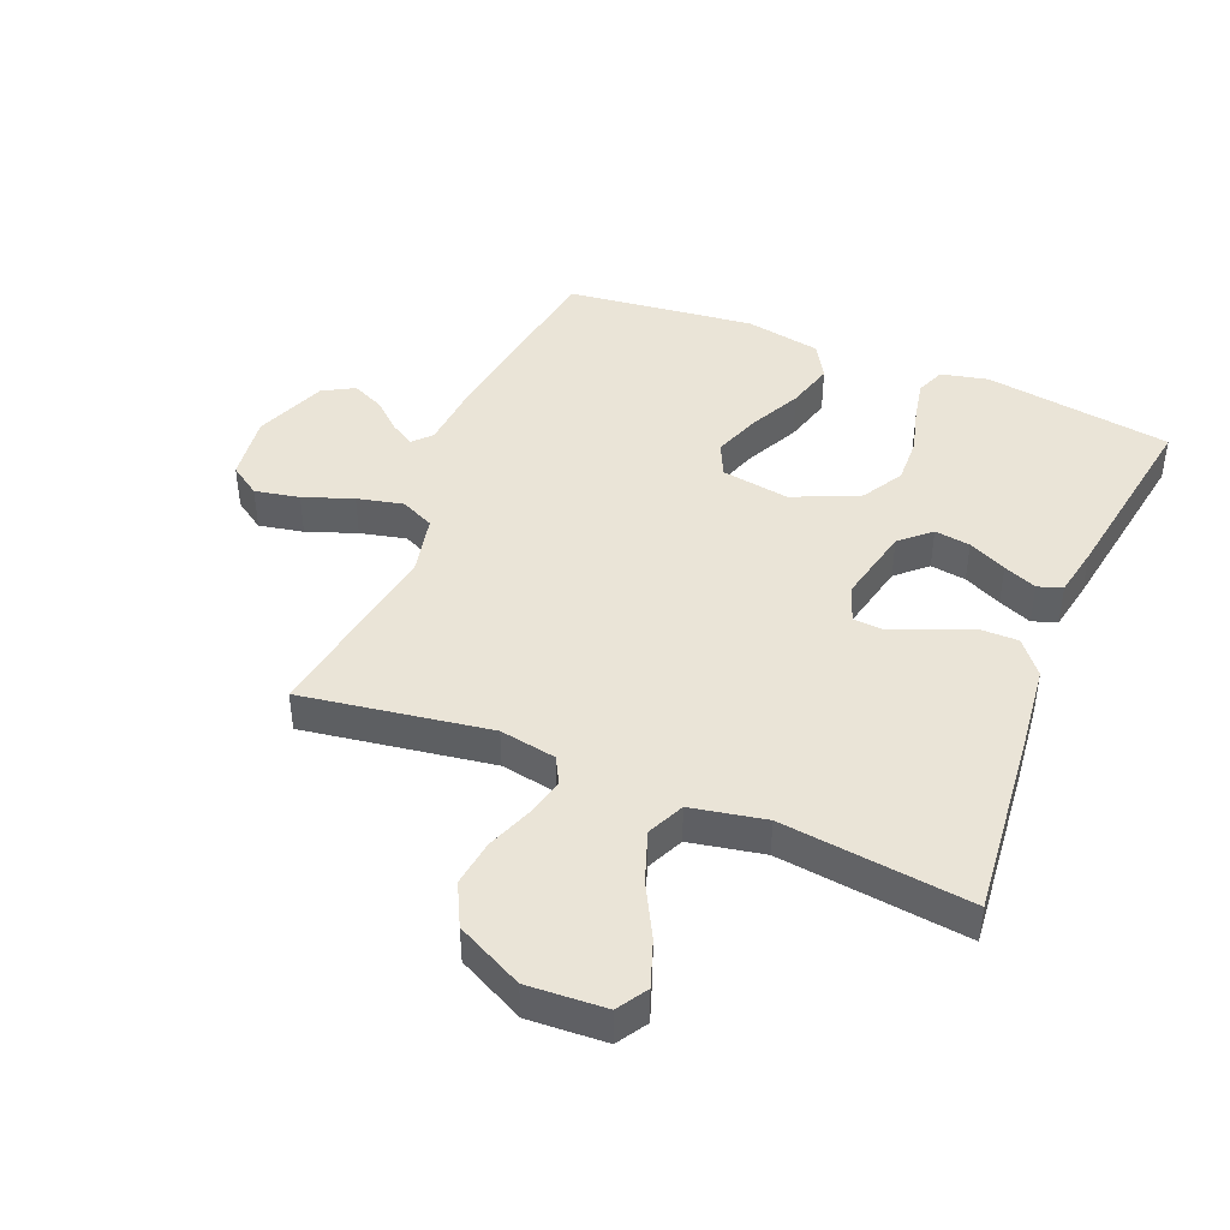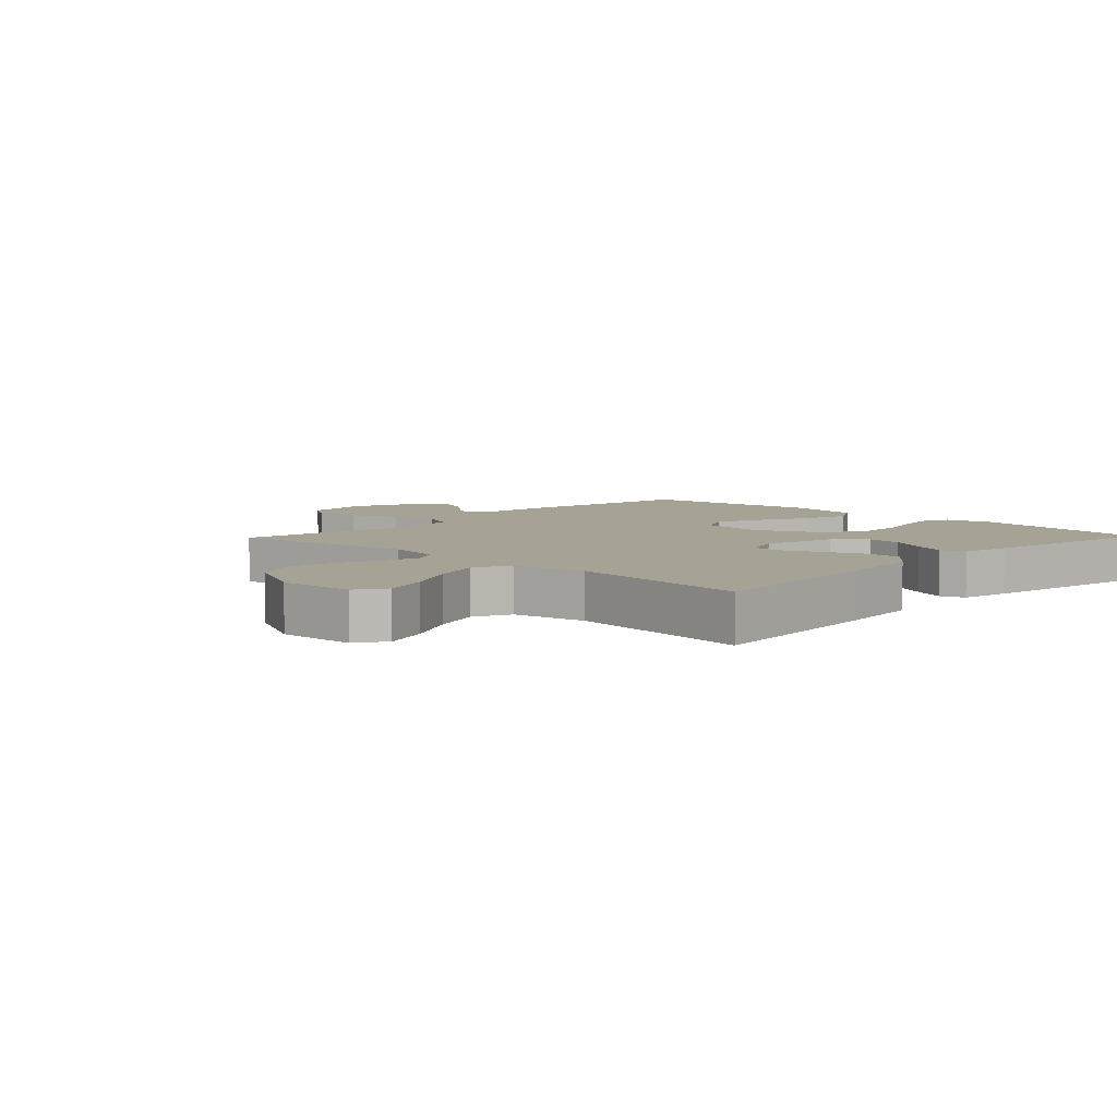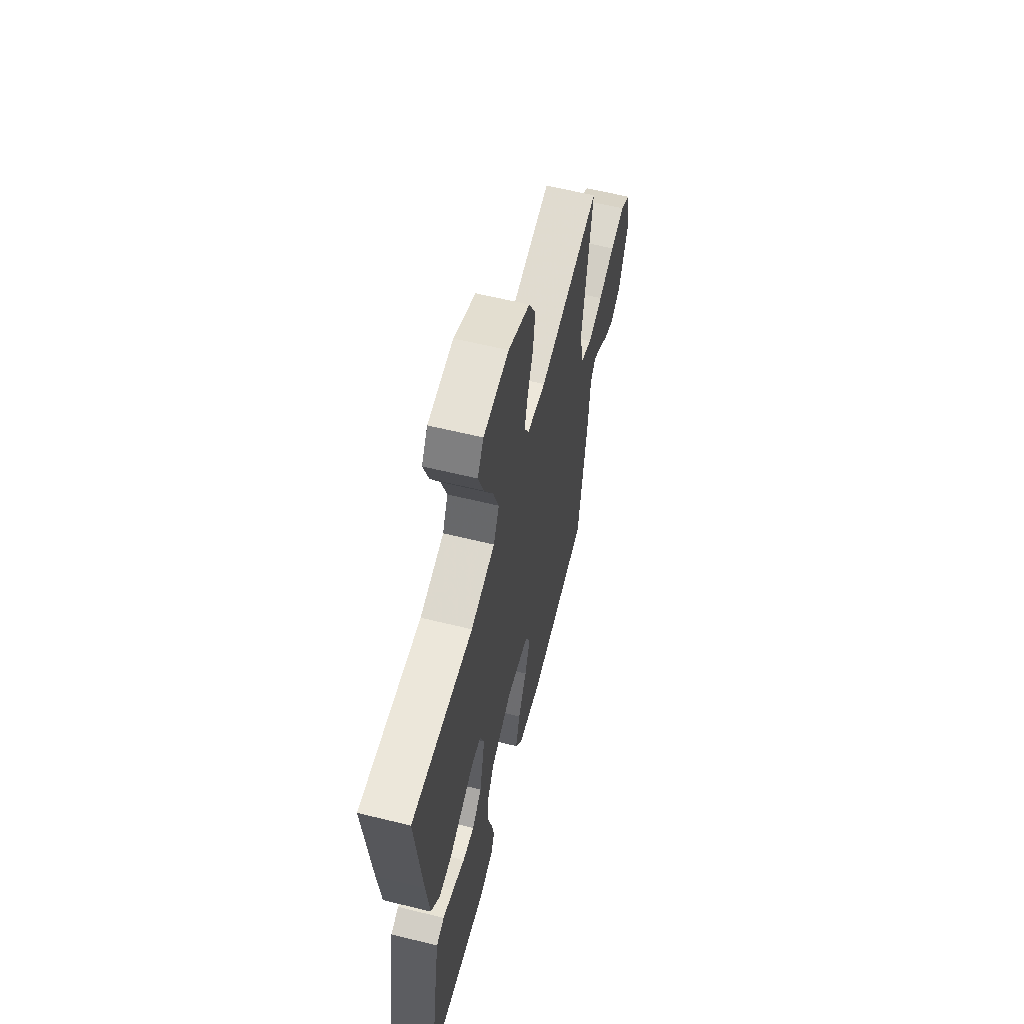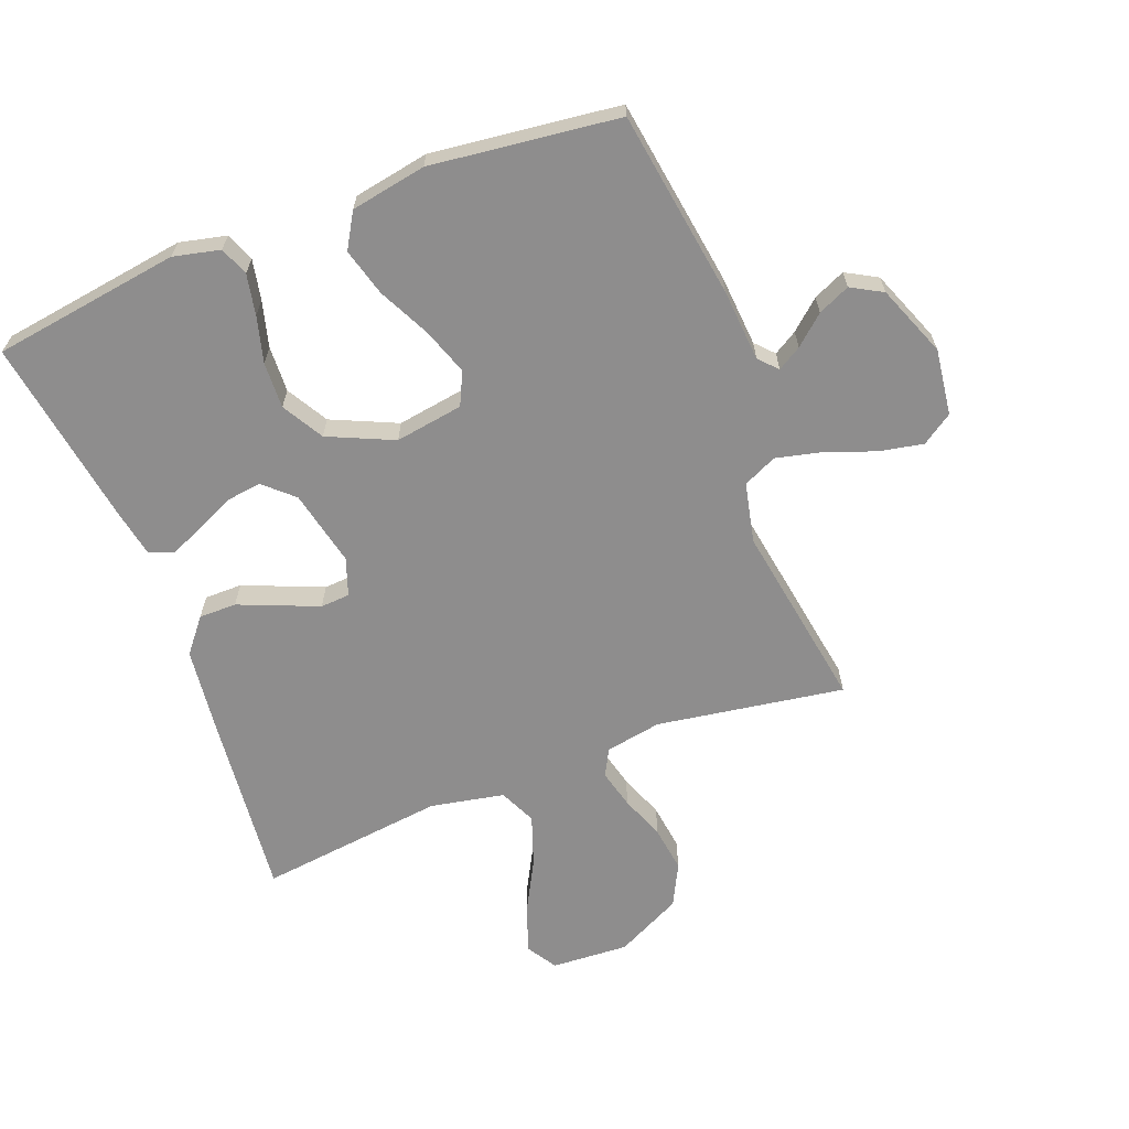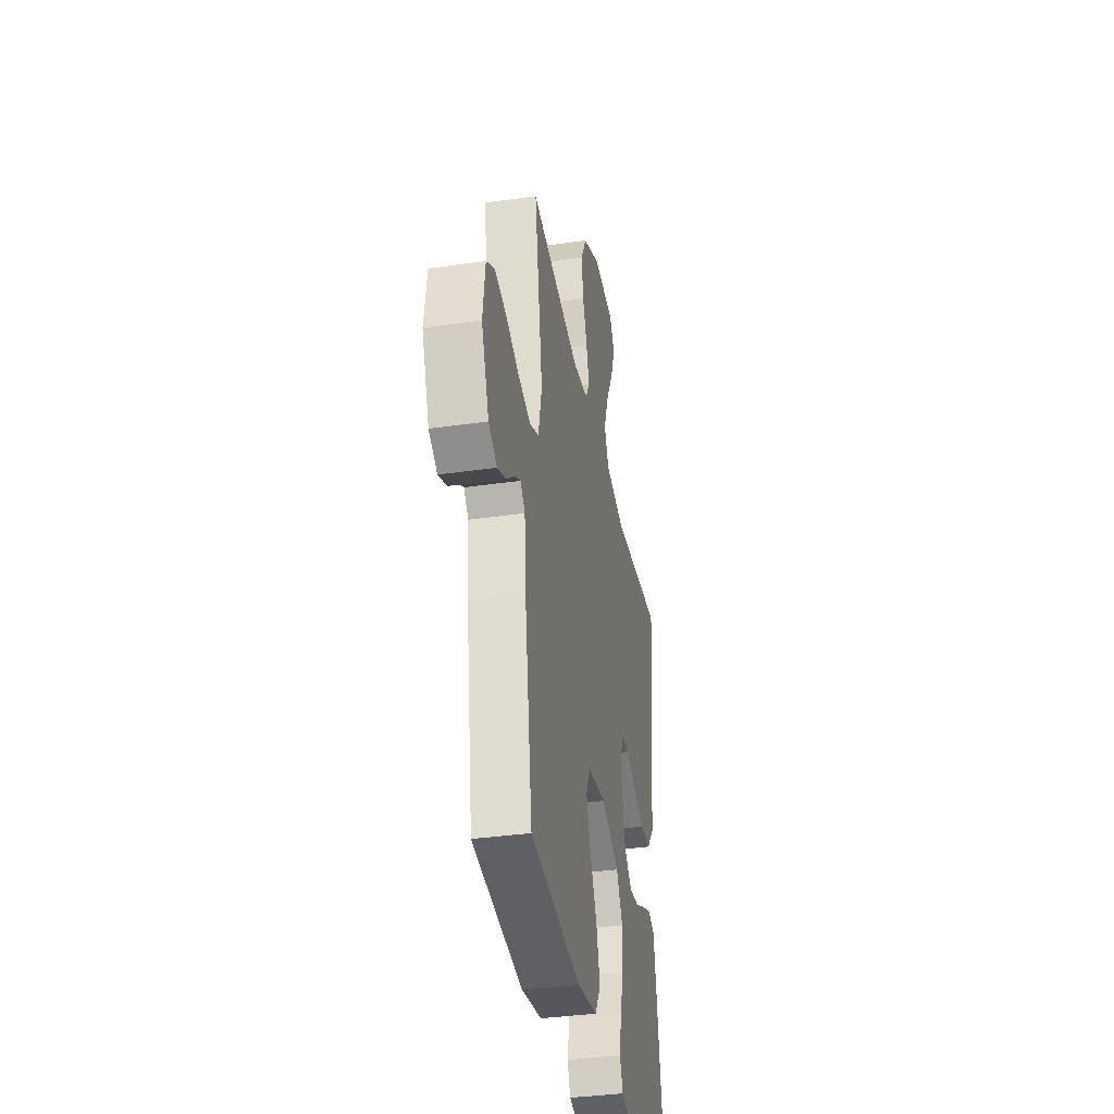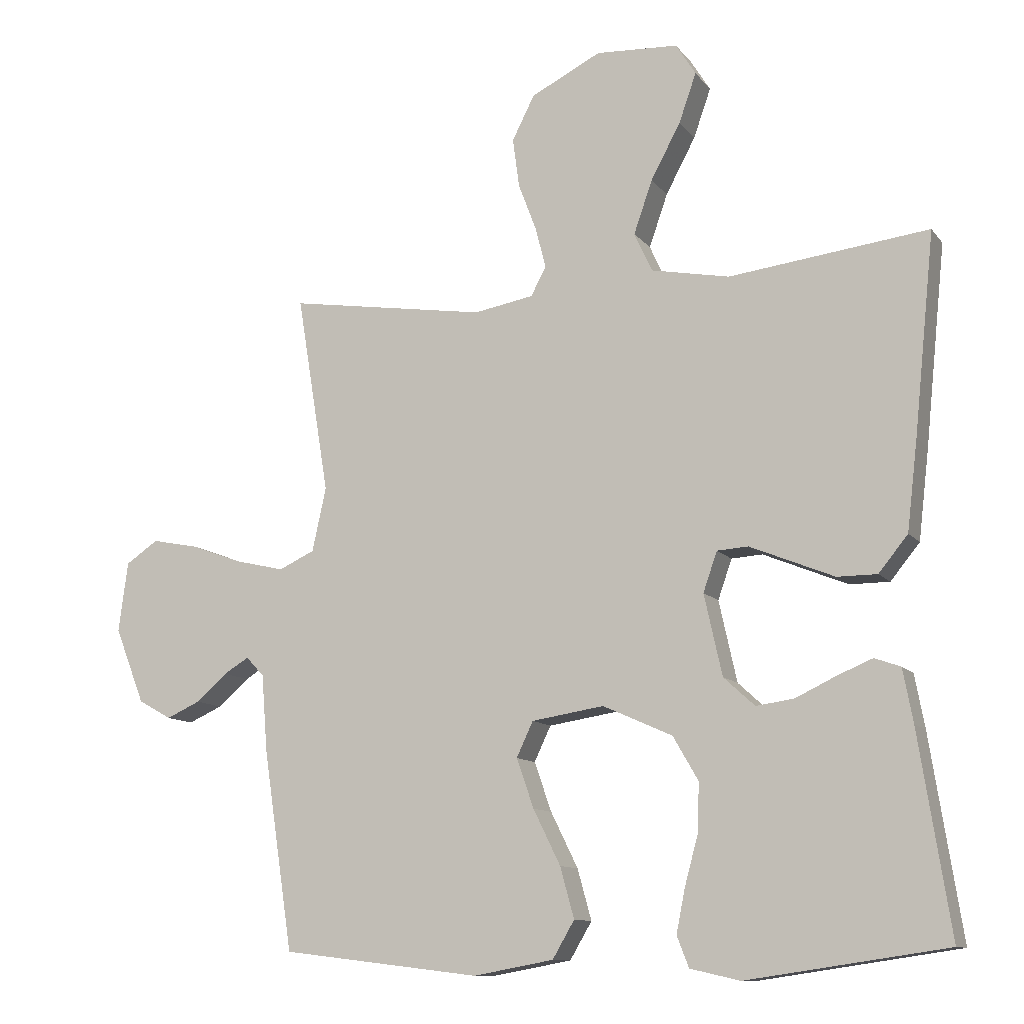
<metadata>
{"format":"obj","ext":"obj","renderer":"f3d","projection":"perspective","resolution":1024,"background":"white","views":[{"elev":43.8,"azim":22.4,"up":"+Y"},{"elev":6.3,"azim":43.9,"up":"+Y"},{"elev":60.8,"azim":104.1,"up":"+Z"},{"elev":-64.7,"azim":-159.0,"up":"+Y"},{"elev":-36.8,"azim":-79.4,"up":"+Z"},{"elev":-11.1,"azim":22.4,"up":"+Z"}]}
</metadata>
<code>
v 0.5 0.07 -0.5
v 0.2 0.07 -0.544
v 0.125 0.07 -0.527
v 0.107 0.07 -0.481
v 0.12 0.07 -0.416
v 0.14 0.07 -0.342
v 0.143 0.07 -0.268
v 0.105 0.07 -0.202
v 0 0.07 -0.155
v -0.109 0.07 -0.172
v -0.134 0.07 -0.225
v -0.108 0.07 -0.299
v -0.067 0.07 -0.382
v -0.046 0.07 -0.458
v -0.079 0.07 -0.514
v -0.2 0.07 -0.536
v -0.5 0.07 -0.5
v -0.545 0.07 -0.2
v -0.554 0.07 -0.084
v -0.581 0.07 -0.055
v -0.619 0.07 -0.078
v -0.666 0.07 -0.119
v -0.717 0.07 -0.142
v -0.767 0.07 -0.114
v -0.812 0.07 0
v -0.798 0.07 0.106
v -0.749 0.07 0.139
v -0.678 0.07 0.125
v -0.599 0.07 0.096
v -0.526 0.07 0.079
v -0.472 0.07 0.104
v -0.451 0.07 0.2
v -0.5 0.07 0.5
v -0.2 0.07 0.453
v -0.11 0.07 0.469
v -0.087 0.07 0.512
v -0.103 0.07 0.574
v -0.13 0.07 0.645
v -0.14 0.07 0.719
v -0.106 0.07 0.786
v 0 0.07 0.839
v 0.124 0.07 0.832
v 0.154 0.07 0.784
v 0.128 0.07 0.71
v 0.083 0.07 0.626
v 0.055 0.07 0.546
v 0.082 0.07 0.487
v 0.2 0.07 0.464
v 0.5 0.07 0.5
v 0.469 0.07 0.2
v 0.453 0.07 0.065
v 0.409 0.07 0.011
v 0.349 0.07 0.011
v 0.283 0.07 0.038
v 0.222 0.07 0.063
v 0.175 0.07 0.06
v 0.154 0.07 0
v 0.181 0.07 -0.122
v 0.228 0.07 -0.165
v 0.285 0.07 -0.157
v 0.346 0.07 -0.128
v 0.399 0.07 -0.106
v 0.438 0.07 -0.12
v 0.453 0.07 -0.2
v 0.5 0 -0.5
v 0.2 0 -0.544
v 0.125 0 -0.527
v 0.107 0 -0.481
v 0.12 0 -0.416
v 0.14 0 -0.342
v 0.143 0 -0.268
v 0.105 0 -0.202
v 0 0 -0.155
v -0.109 0 -0.172
v -0.134 0 -0.225
v -0.108 0 -0.299
v -0.067 0 -0.382
v -0.046 0 -0.458
v -0.079 0 -0.514
v -0.2 0 -0.536
v -0.5 0 -0.5
v -0.545 0 -0.2
v -0.554 0 -0.084
v -0.581 0 -0.055
v -0.619 0 -0.078
v -0.666 0 -0.119
v -0.717 0 -0.142
v -0.767 0 -0.114
v -0.812 0 0
v -0.798 0 0.106
v -0.749 0 0.139
v -0.678 0 0.125
v -0.599 0 0.096
v -0.526 0 0.079
v -0.472 0 0.104
v -0.451 0 0.2
v -0.5 0 0.5
v -0.2 0 0.453
v -0.11 0 0.469
v -0.087 0 0.512
v -0.103 0 0.574
v -0.13 0 0.645
v -0.14 0 0.719
v -0.106 0 0.786
v 0 0 0.839
v 0.124 0 0.832
v 0.154 0 0.784
v 0.128 0 0.71
v 0.083 0 0.626
v 0.055 0 0.546
v 0.082 0 0.487
v 0.2 0 0.464
v 0.5 0 0.5
v 0.469 0 0.2
v 0.453 0 0.065
v 0.409 0 0.011
v 0.349 0 0.011
v 0.283 0 0.038
v 0.222 0 0.063
v 0.175 0 0.06
v 0.154 0 0
v 0.181 0 -0.122
v 0.228 0 -0.165
v 0.285 0 -0.157
v 0.346 0 -0.128
v 0.399 0 -0.106
v 0.438 0 -0.12
v 0.453 0 -0.2
f 4 5 6
f 3 4 6
f 2 3 6
f 1 2 6
f 64 1 6
f 63 64 6
f 62 63 6
f 61 62 6
f 60 61 6
f 59 60 6 7
f 58 59 7 8
f 57 58 8 9
f 56 57 9 10
f 53 54 55
f 52 53 55
f 51 52 55
f 50 51 55
f 49 50 55
f 48 49 55
f 47 48 55 56
f 46 47 56 10
f 43 44 45
f 42 43 45
f 41 42 45
f 40 41 45
f 39 40 45
f 38 39 45
f 37 38 45
f 36 37 45 46
f 46 10 11
f 36 46 11
f 35 36 11
f 32 33 34
f 34 35 11
f 32 34 11
f 31 32 11
f 27 28 29
f 26 27 29
f 25 26 29
f 24 25 29
f 23 24 29
f 22 23 29
f 21 22 29
f 20 21 29 30
f 31 11 12
f 30 31 12
f 20 30 12
f 19 20 12
f 17 18 19
f 16 17 19
f 15 16 19
f 14 15 19
f 13 14 19
f 12 13 19
f 70 69 68
f 70 68 67
f 70 67 66
f 70 66 65
f 70 65 128
f 70 128 127
f 70 127 126
f 70 126 125
f 70 125 124
f 71 70 124 123
f 72 71 123 122
f 73 72 122 121
f 74 73 121 120
f 119 118 117
f 119 117 116
f 119 116 115
f 119 115 114
f 119 114 113
f 119 113 112
f 120 119 112 111
f 74 120 111 110
f 109 108 107
f 109 107 106
f 109 106 105
f 109 105 104
f 109 104 103
f 109 103 102
f 109 102 101
f 110 109 101 100
f 75 74 110
f 75 110 100
f 75 100 99
f 98 97 96
f 75 99 98
f 75 98 96
f 75 96 95
f 93 92 91
f 93 91 90
f 93 90 89
f 93 89 88
f 93 88 87
f 93 87 86
f 93 86 85
f 94 93 85 84
f 76 75 95
f 76 95 94
f 76 94 84
f 76 84 83
f 83 82 81
f 83 81 80
f 83 80 79
f 83 79 78
f 83 78 77
f 83 77 76
f 1 65 66 2
f 2 66 67 3
f 3 67 68 4
f 4 68 69 5
f 5 69 70 6
f 6 70 71 7
f 7 71 72 8
f 8 72 73 9
f 9 73 74 10
f 10 74 75 11
f 11 75 76 12
f 12 76 77 13
f 13 77 78 14
f 14 78 79 15
f 15 79 80 16
f 16 80 81 17
f 17 81 82 18
f 18 82 83 19
f 19 83 84 20
f 20 84 85 21
f 21 85 86 22
f 22 86 87 23
f 23 87 88 24
f 24 88 89 25
f 25 89 90 26
f 26 90 91 27
f 27 91 92 28
f 28 92 93 29
f 29 93 94 30
f 30 94 95 31
f 31 95 96 32
f 32 96 97 33
f 33 97 98 34
f 34 98 99 35
f 35 99 100 36
f 36 100 101 37
f 37 101 102 38
f 38 102 103 39
f 39 103 104 40
f 40 104 105 41
f 41 105 106 42
f 42 106 107 43
f 43 107 108 44
f 44 108 109 45
f 45 109 110 46
f 46 110 111 47
f 47 111 112 48
f 48 112 113 49
f 49 113 114 50
f 50 114 115 51
f 51 115 116 52
f 52 116 117 53
f 53 117 118 54
f 54 118 119 55
f 55 119 120 56
f 56 120 121 57
f 57 121 122 58
f 58 122 123 59
f 59 123 124 60
f 60 124 125 61
f 61 125 126 62
f 62 126 127 63
f 63 127 128 64
f 64 128 65 1

</code>
